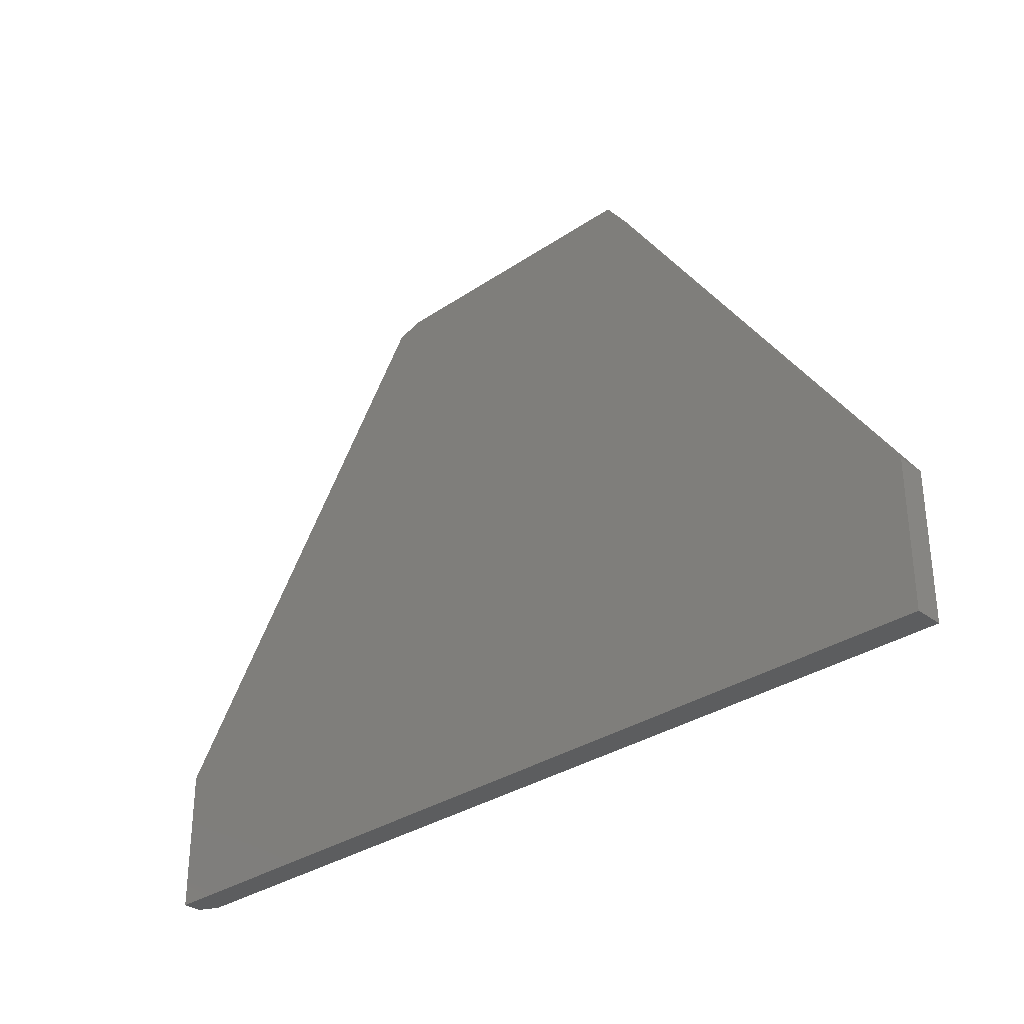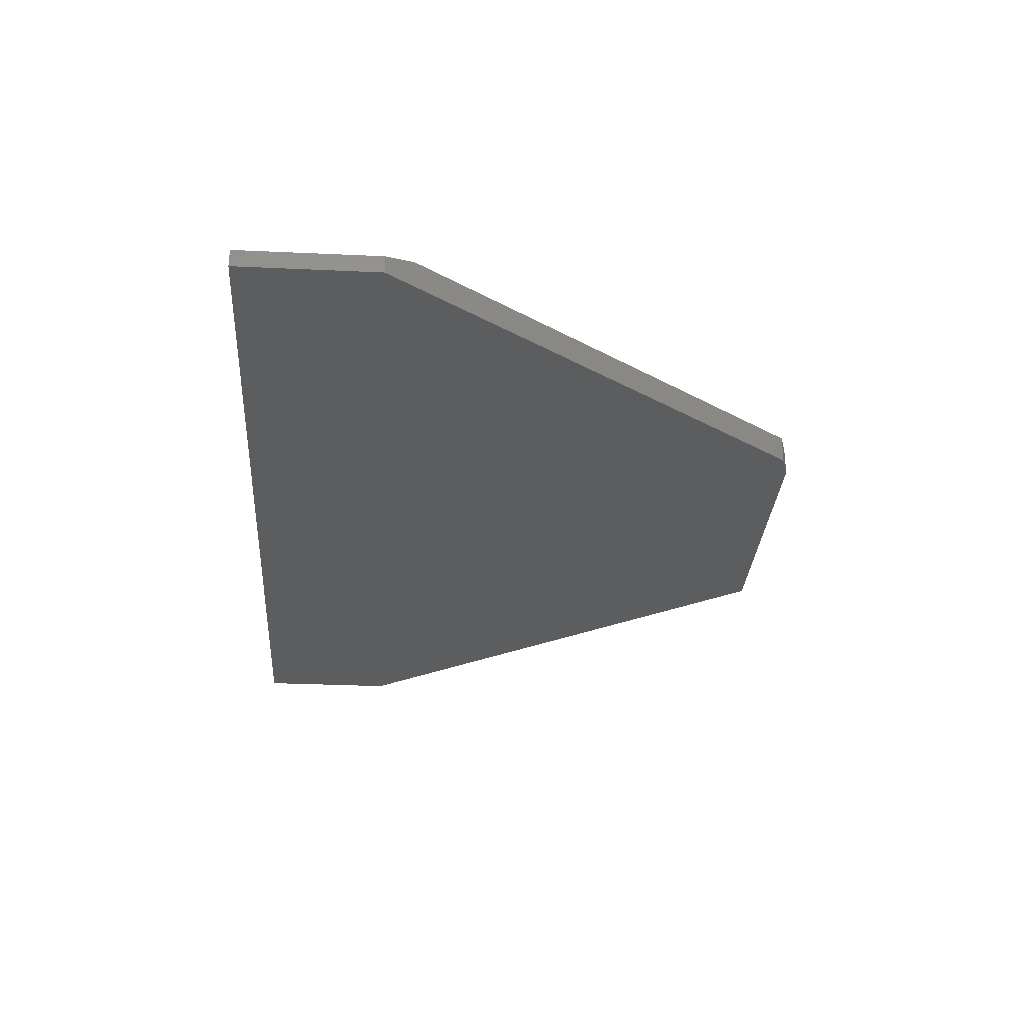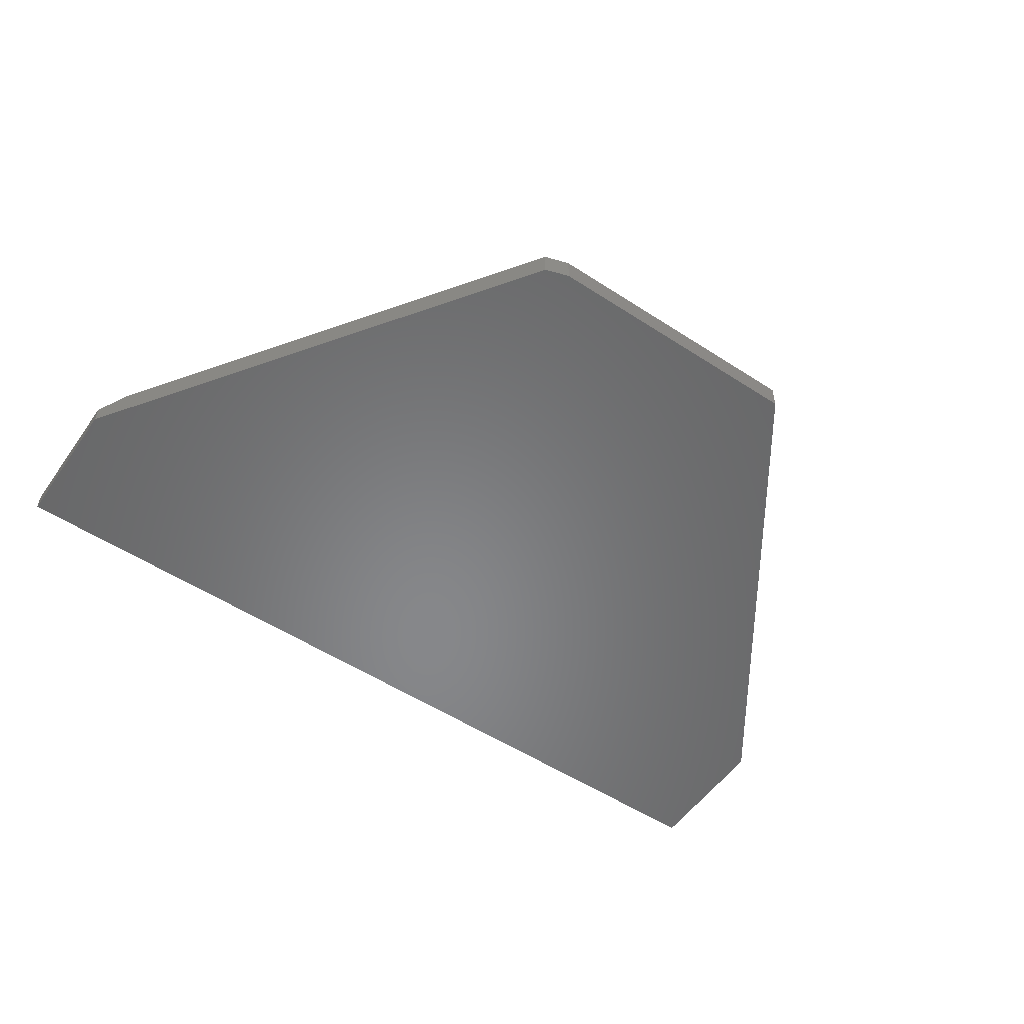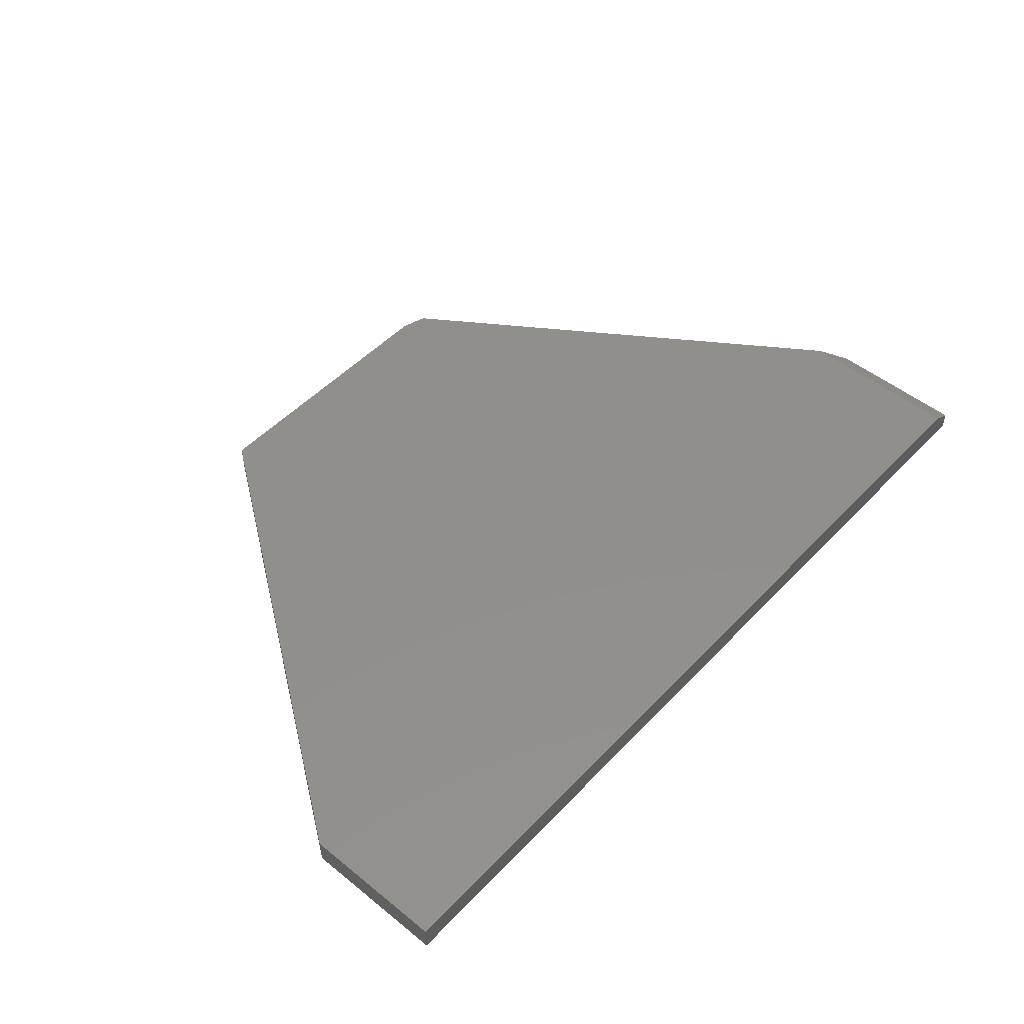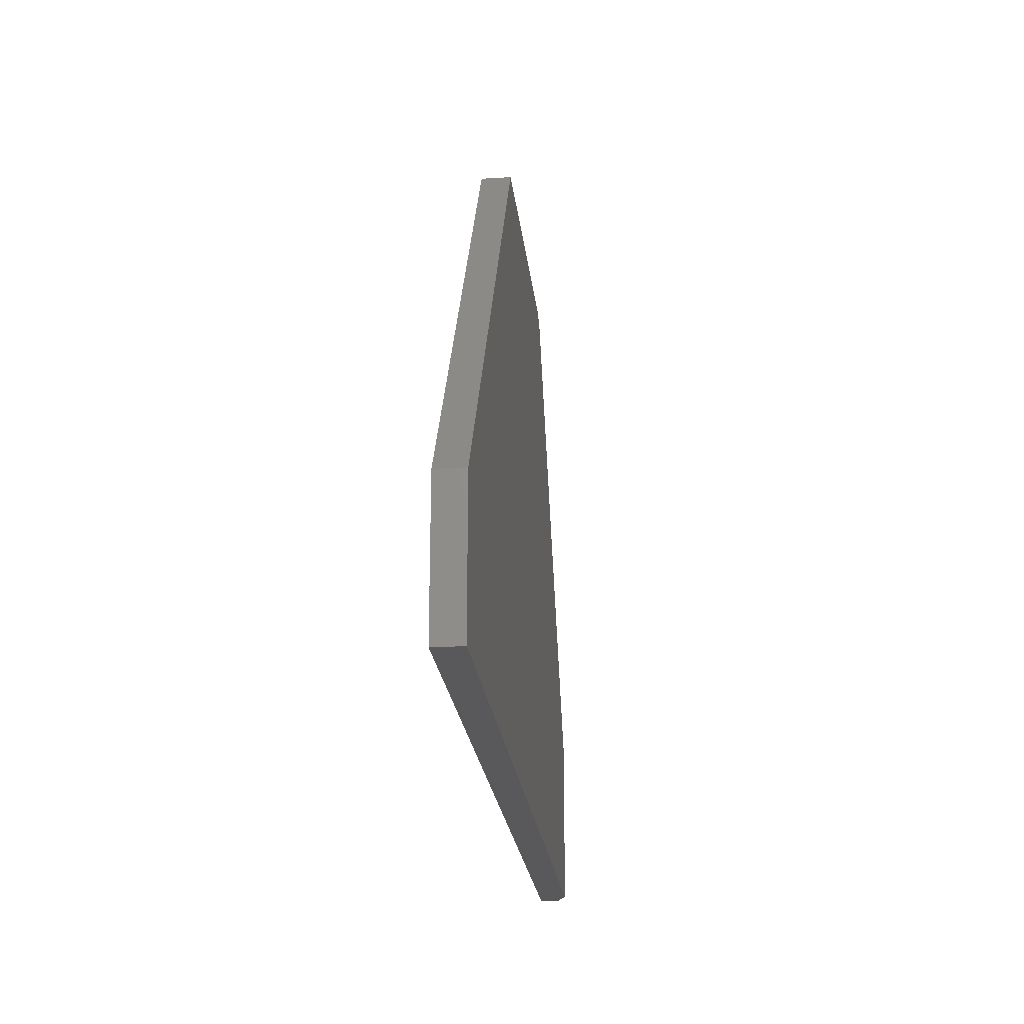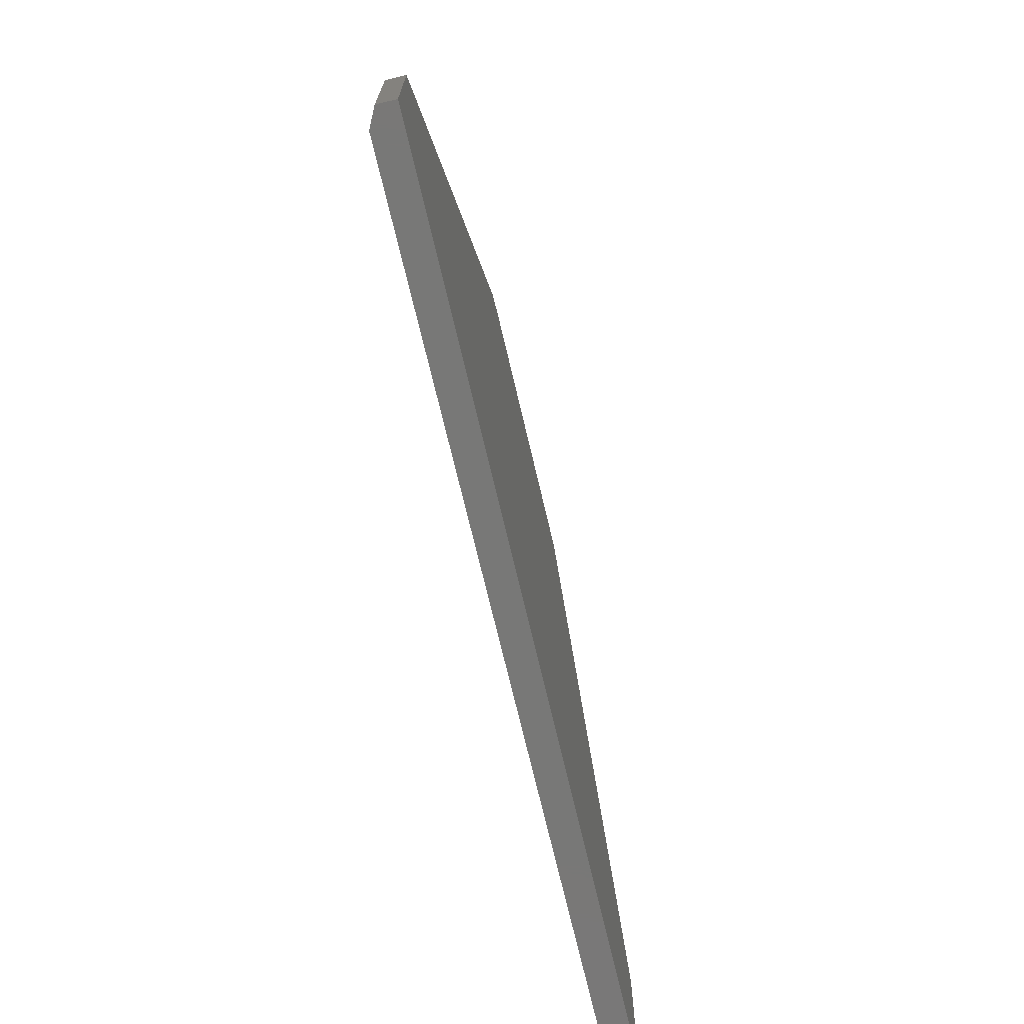
<metadata>
{"format":"stl","ext":"stl","renderer":"f3d","projection":"perspective","resolution":1024,"background":"white","views":[{"elev":-31.8,"azim":-136.4,"up":"+Y"},{"elev":-30.3,"azim":86.2,"up":"+Z"},{"elev":-54.1,"azim":145.4,"up":"+Z"},{"elev":50.2,"azim":-48.5,"up":"+Z"},{"elev":-22.2,"azim":-84.0,"up":"+Y"},{"elev":-70.9,"azim":103.2,"up":"+Y"}]}
</metadata>
<code>
# stl→obj: 16 verts, 28 faces
v -0.75 0.1184 0.02344
v -0.75 0 0.02344
v -0.01562 0 0.02344
v -0.01562 0.1409 0.02344
v -0.2482 0.4752 0.02344
v -0.2683 0.4816 0.02344
v -0.4974 0.4816 0.02344
v -0.2482 0.4752 0
v 0 0.1184 0
v 0 0.1184 0.01562
v -0.75 0.1184 0
v -0.4974 0.4816 0
v -0.2683 0.4816 0
v 0 0 0
v -0.75 0 0
v 0 0 0.01562
f 1 2 3
f 1 3 4
f 1 4 5
f 1 5 6
f 1 6 7
f 8 5 9
f 9 5 4
f 9 4 10
f 11 12 13
f 8 9 13
f 13 9 11
f 9 14 11
f 11 14 15
f 6 13 7
f 7 13 12
f 5 8 6
f 6 8 13
f 16 14 10
f 10 14 9
f 2 15 3
f 3 15 14
f 3 14 16
f 4 3 10
f 10 3 16
f 1 11 2
f 2 11 15
f 7 12 1
f 1 12 11

</code>
